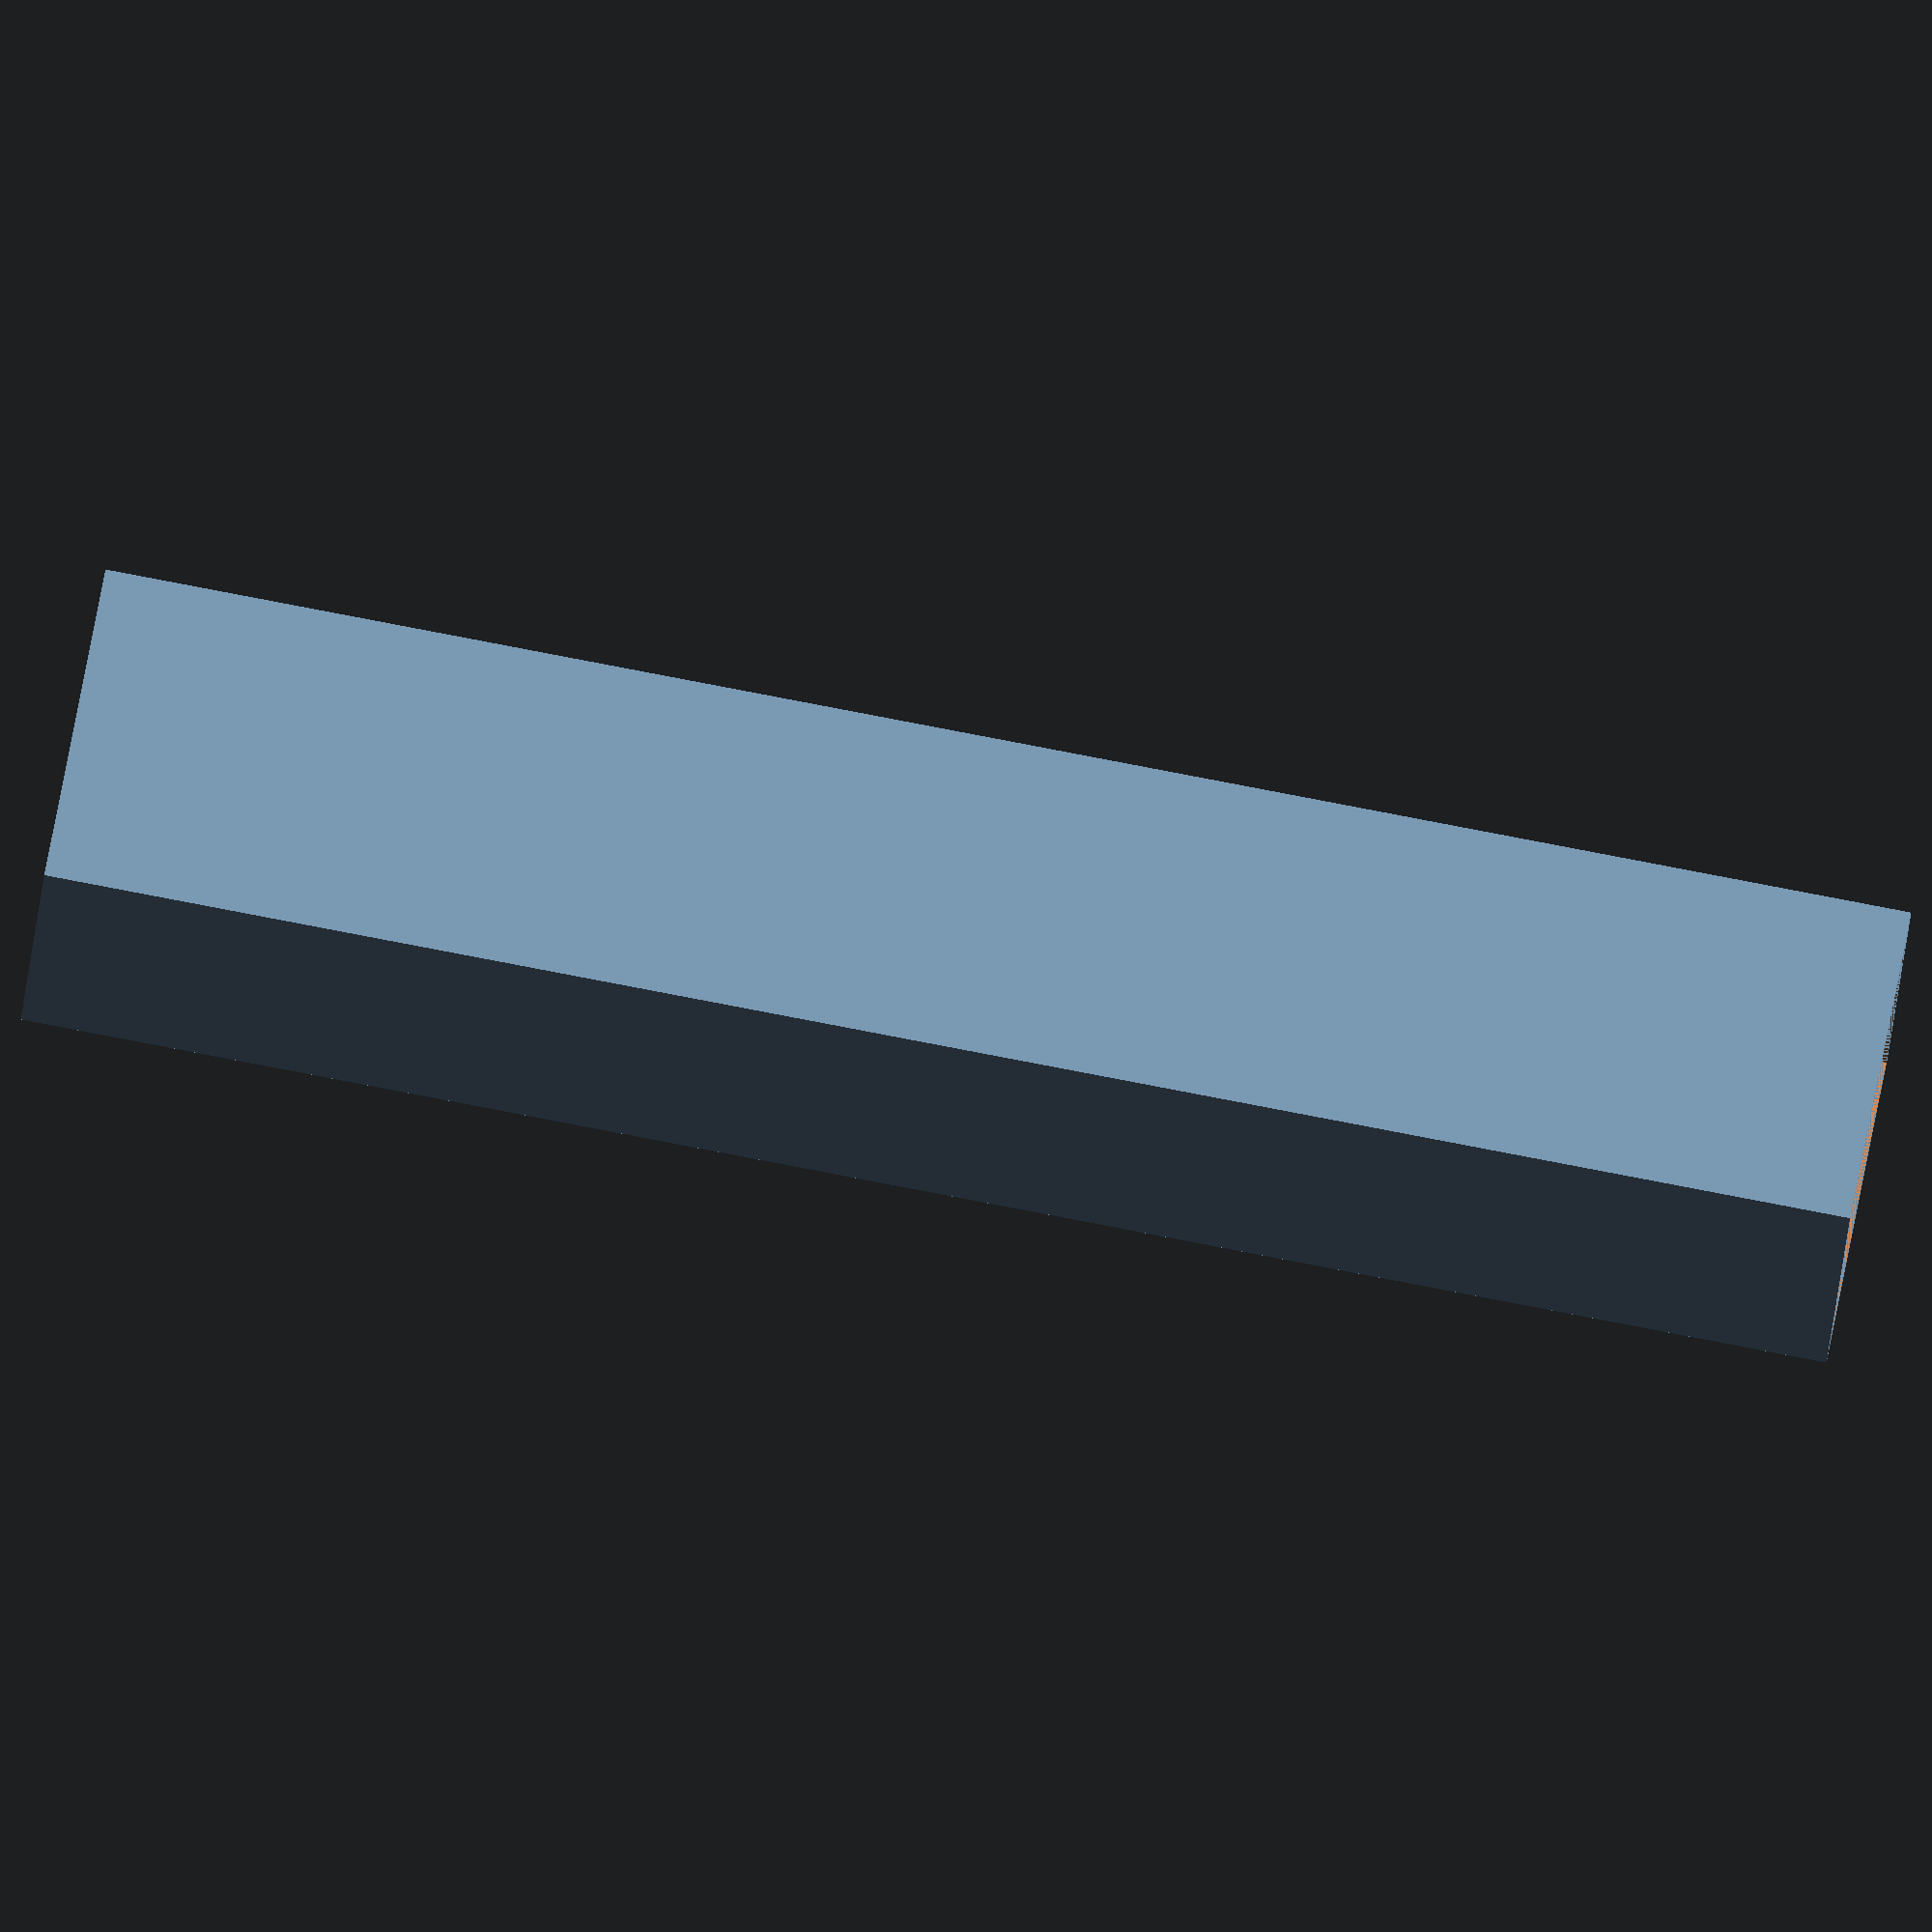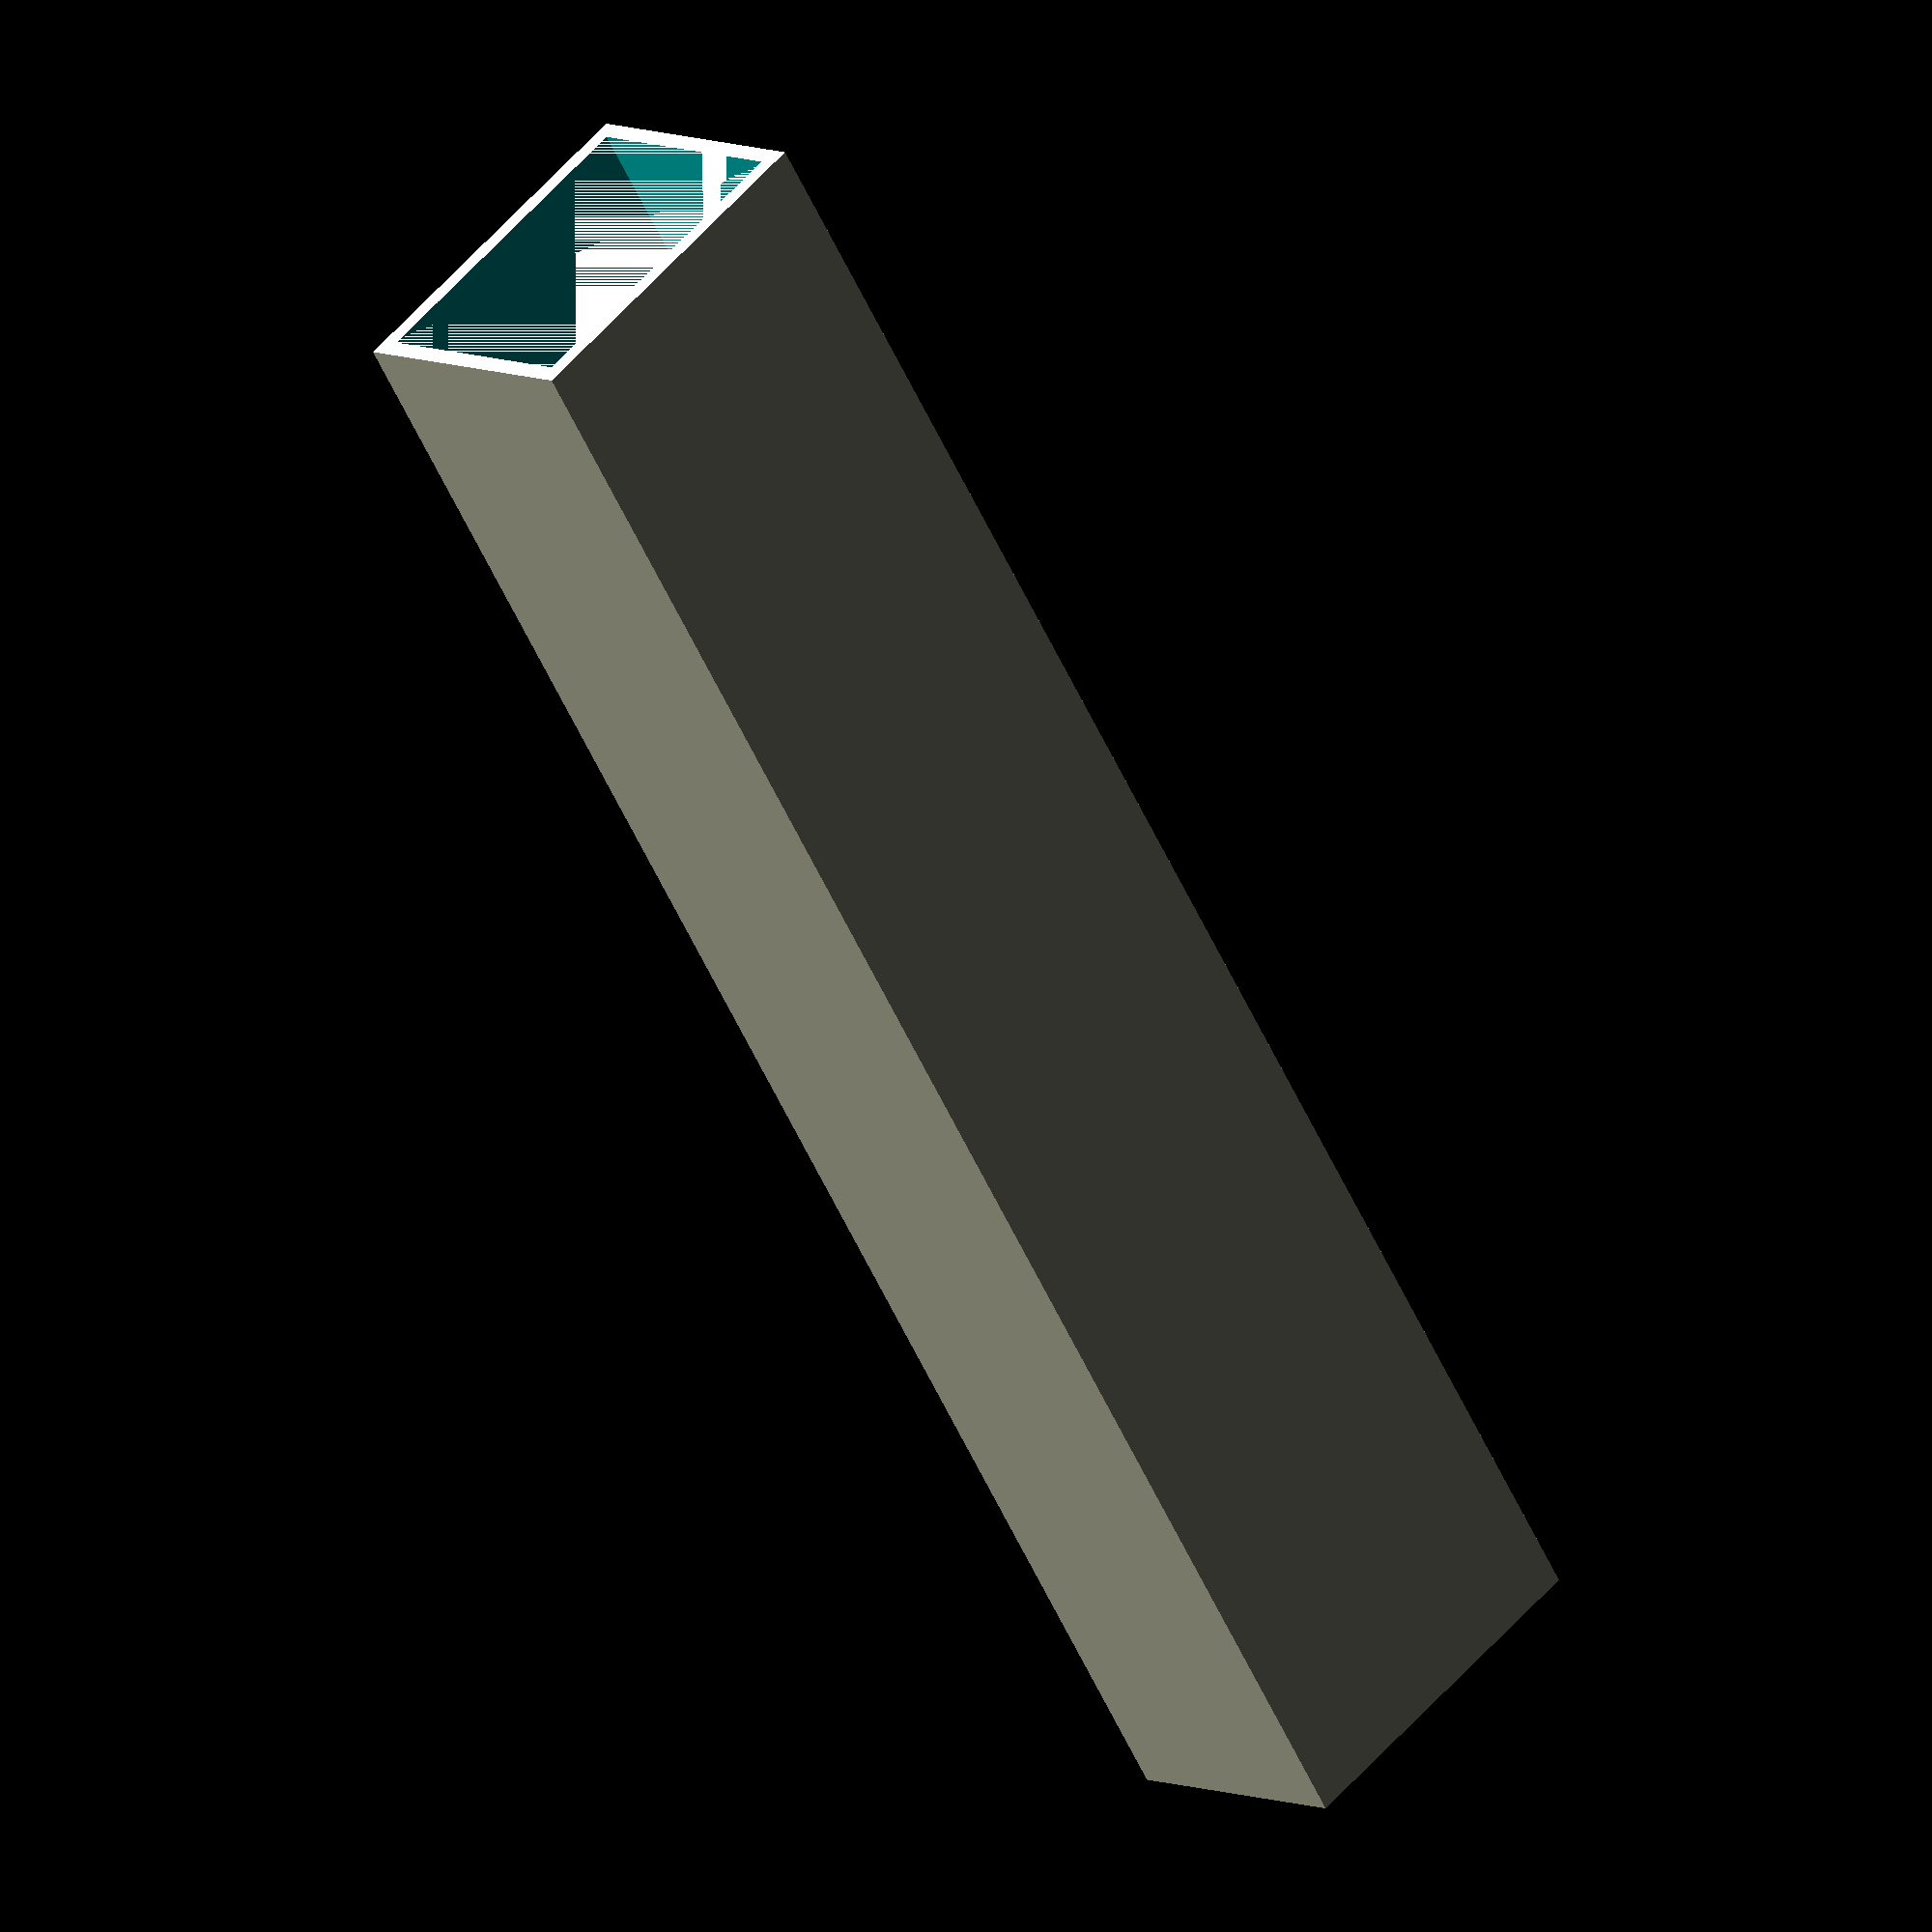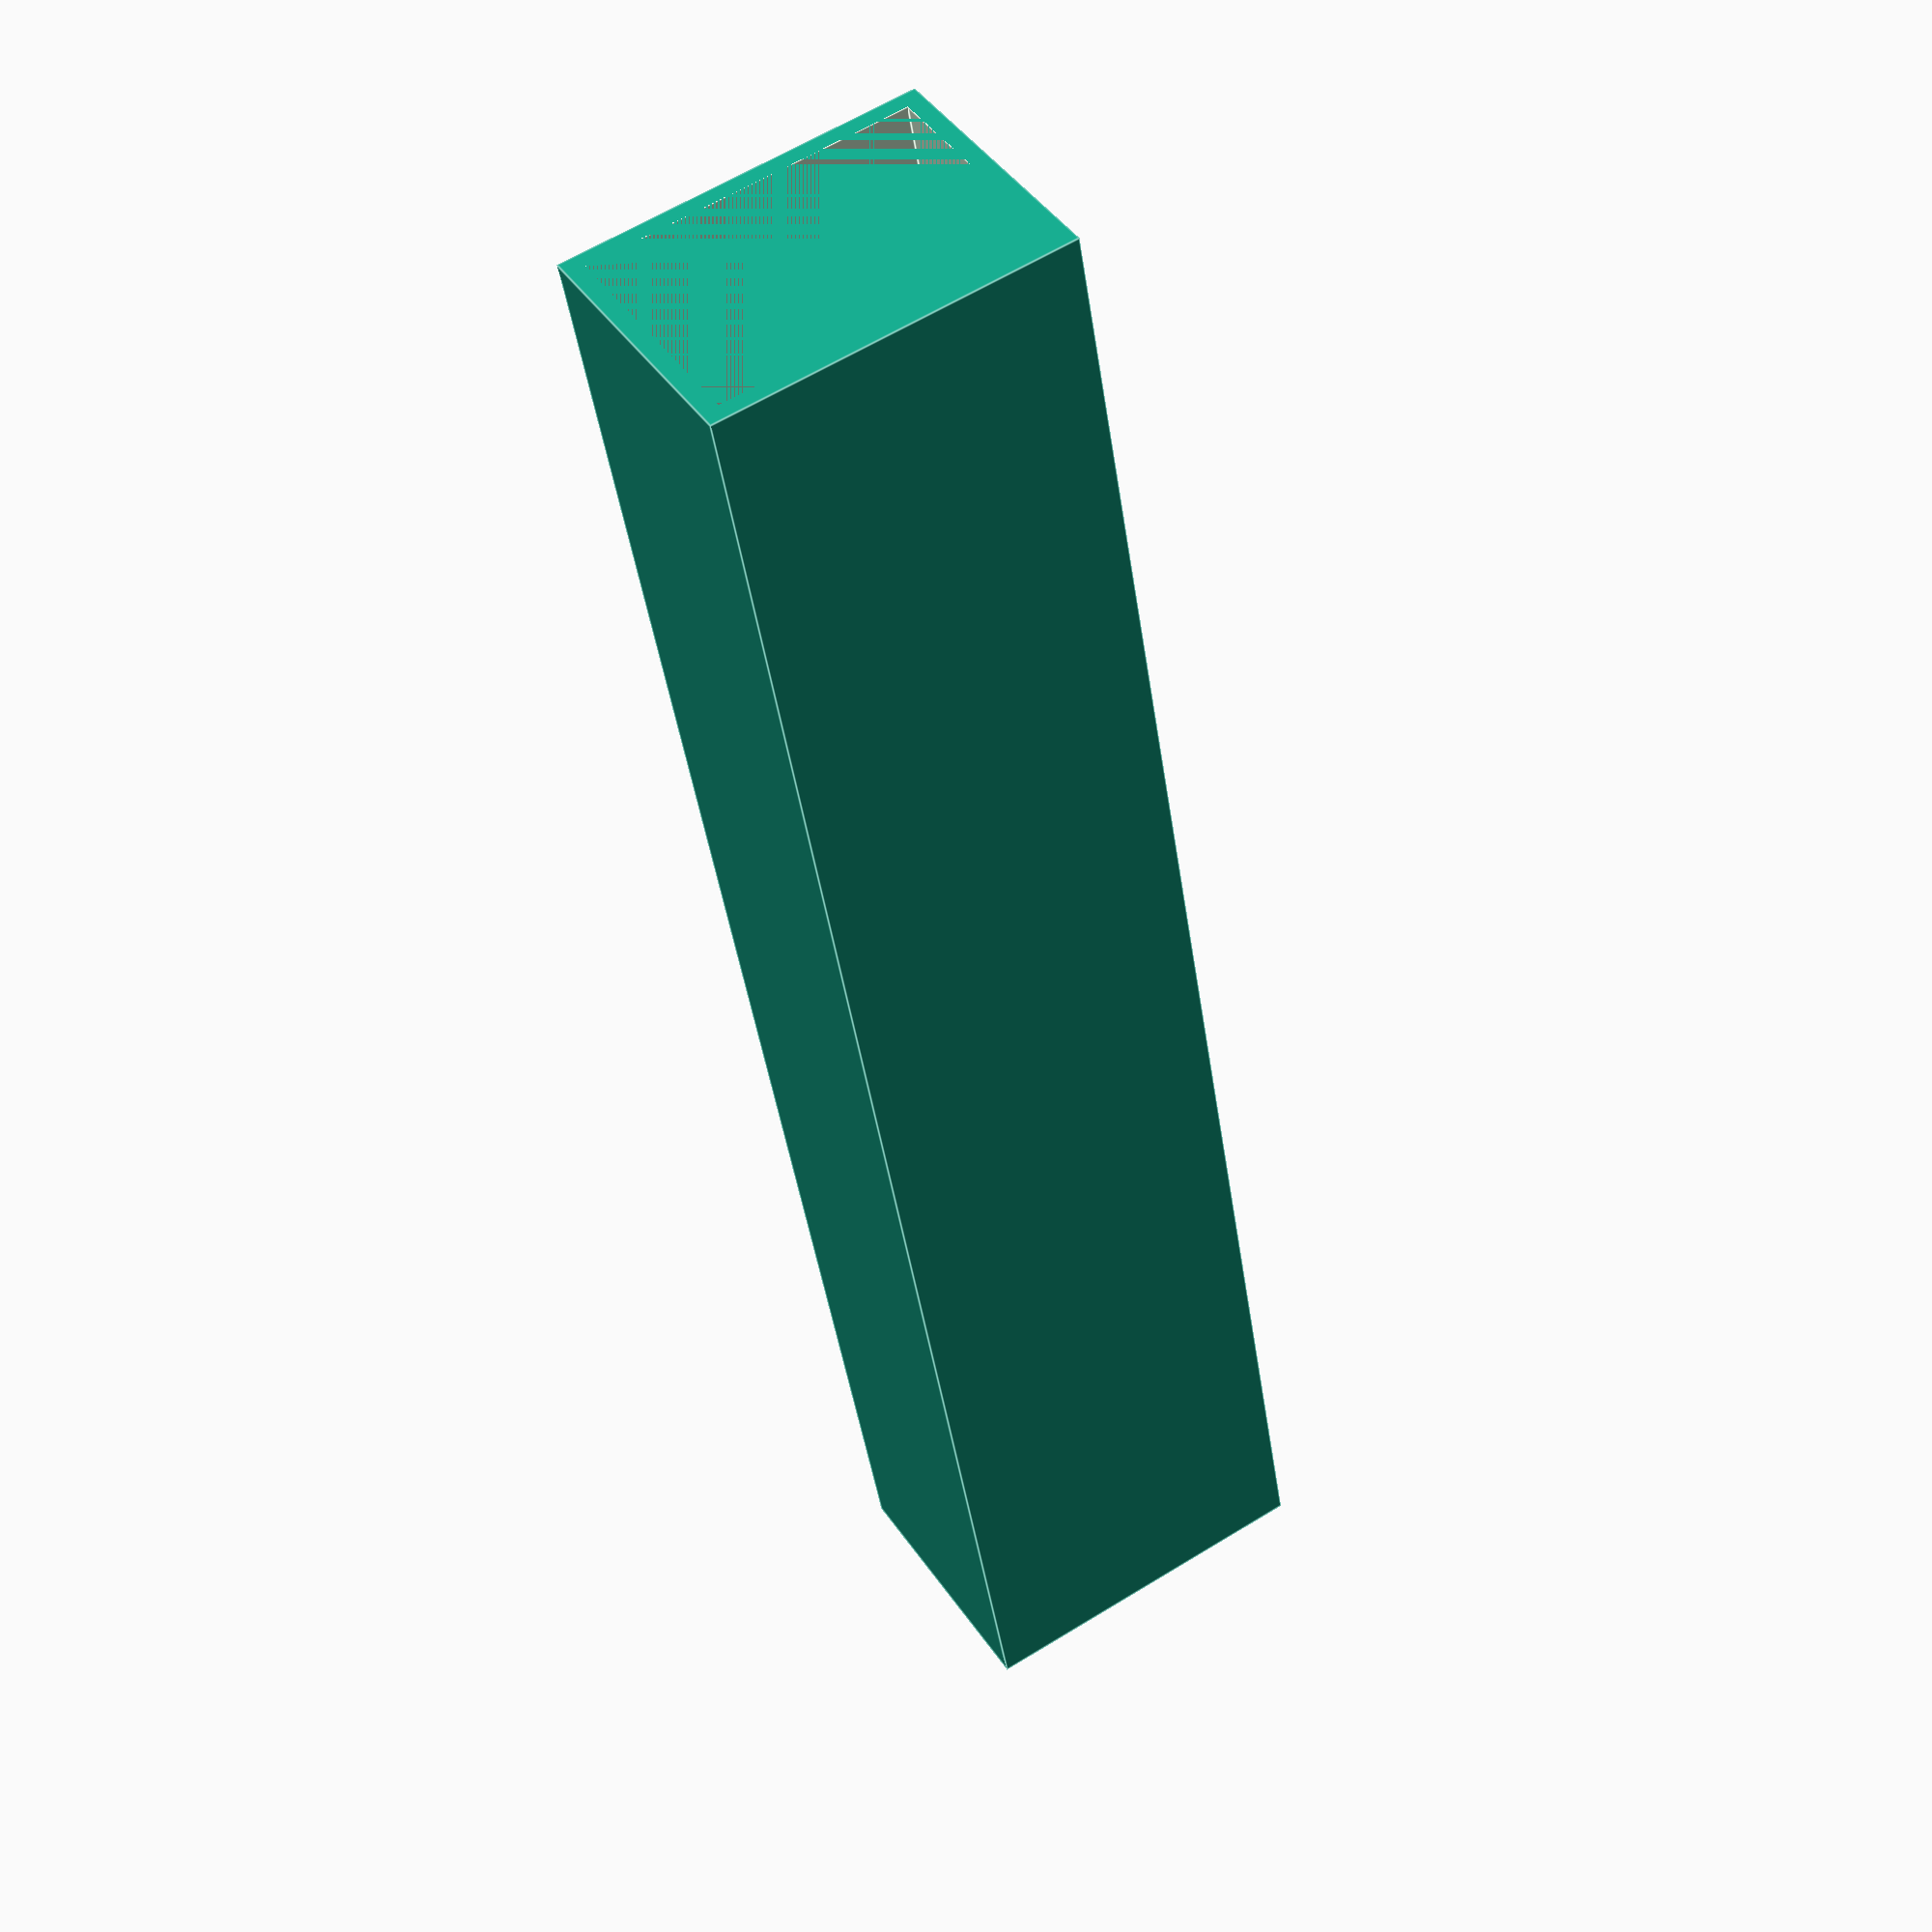
<openscad>
difference() {
  translate([10.0000000000, 7.5000000000, 50.0000000000]) {
    scale([20.0000000000, 15.0000000000, 100.0000000000]) {
      translate([-0.5000000000, -0.5000000000, -0.5000000000]) {
        cube([1, 1, 1]);
      }
    }
  }
  translate([10.0000000000, 7.5000000000, 50.5000000000]) {
    scale([18.0000000000, 13.0000000000, 99.0000000000]) {
      translate([-0.5000000000, -0.5000000000, -0.5000000000]) {
        cube([1, 1, 1]);
      }
    }
  }
}
</openscad>
<views>
elev=95.0 azim=27.1 roll=259.2 proj=o view=solid
elev=58.9 azim=314.4 roll=24.9 proj=o view=solid
elev=42.6 azim=328.5 roll=8.1 proj=p view=edges
</views>
